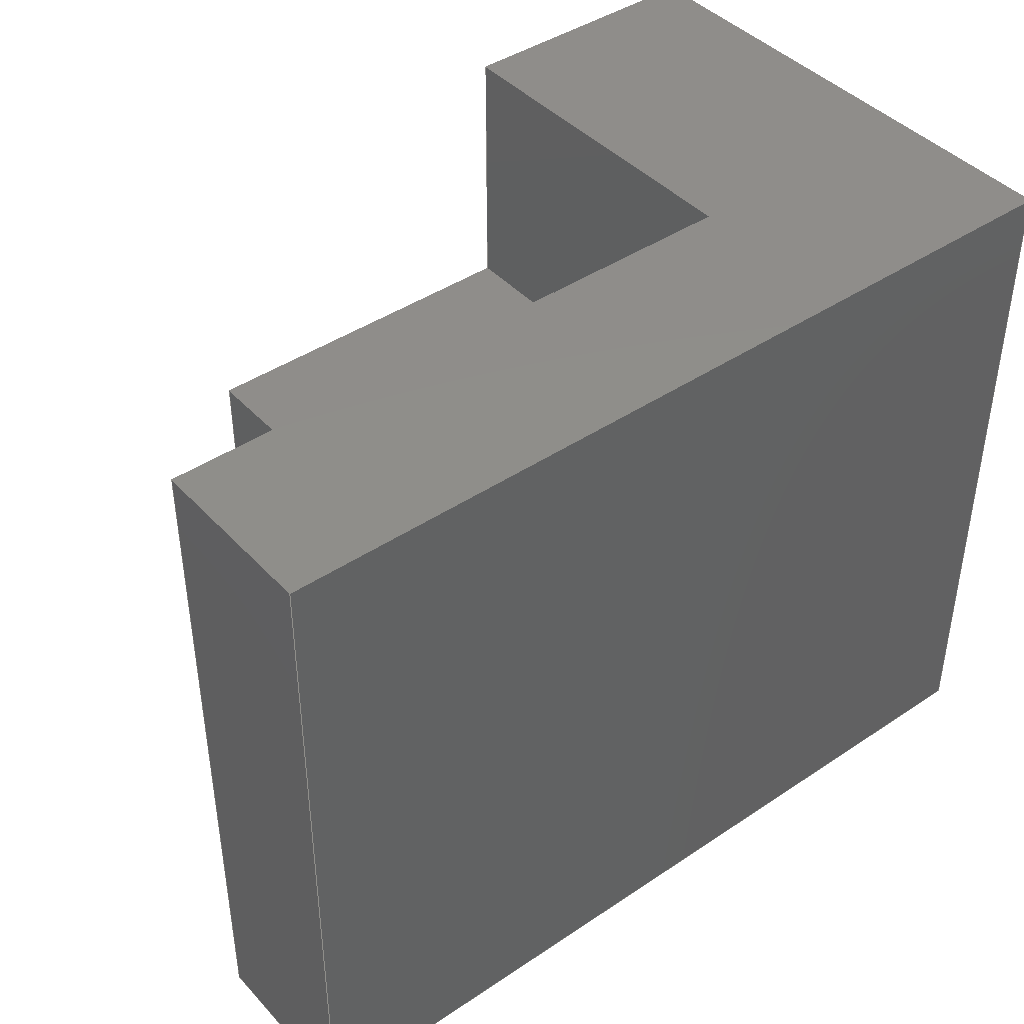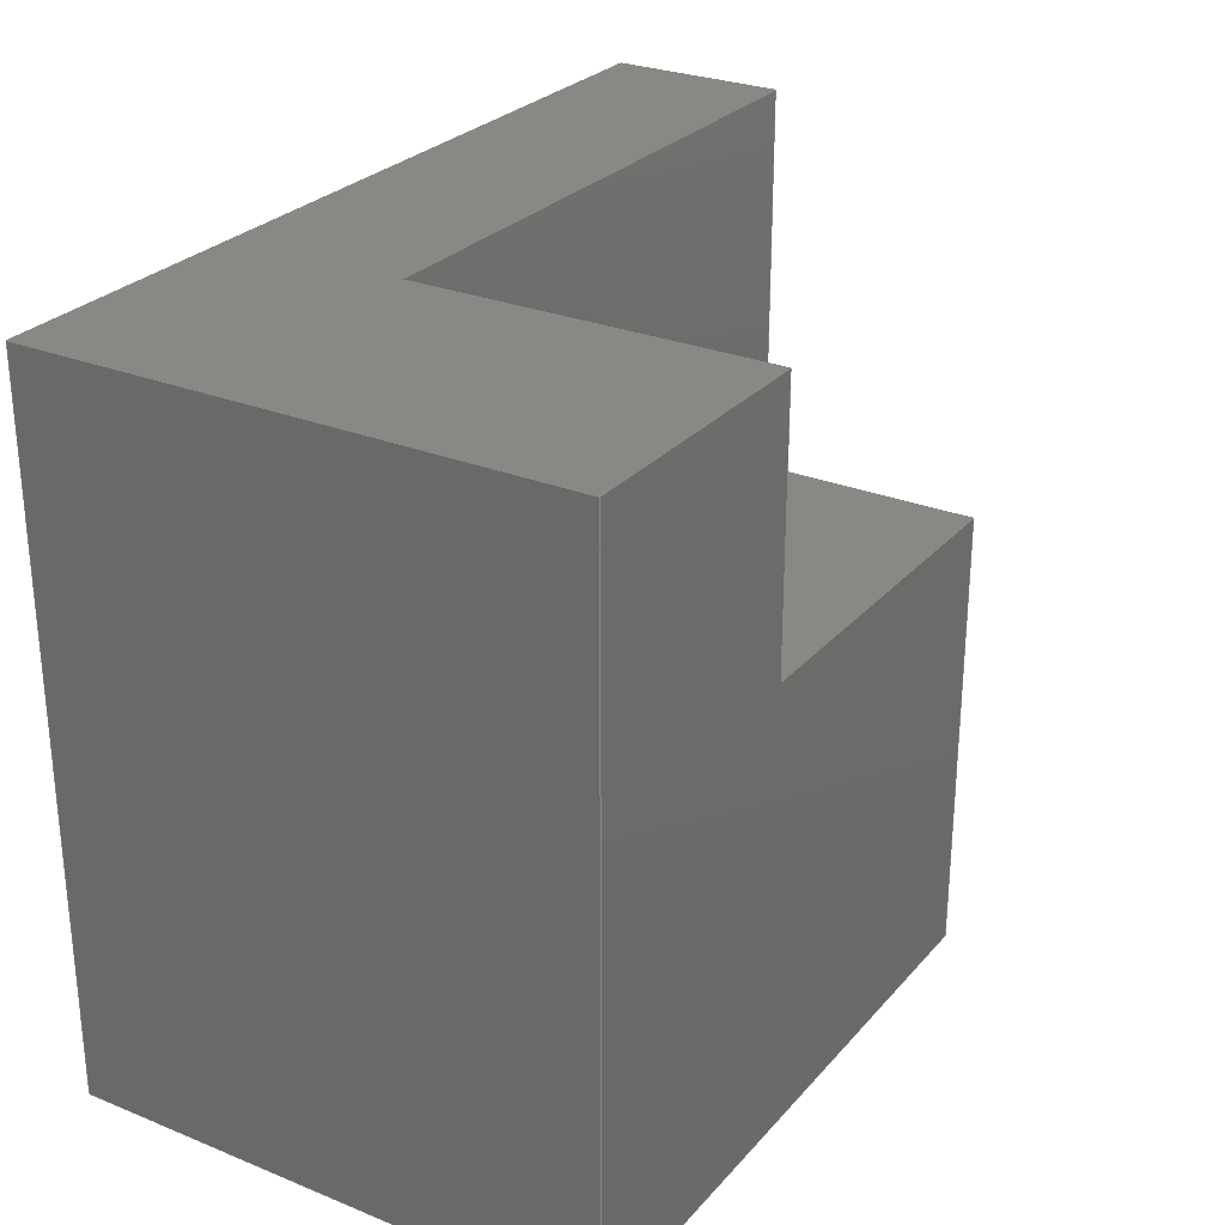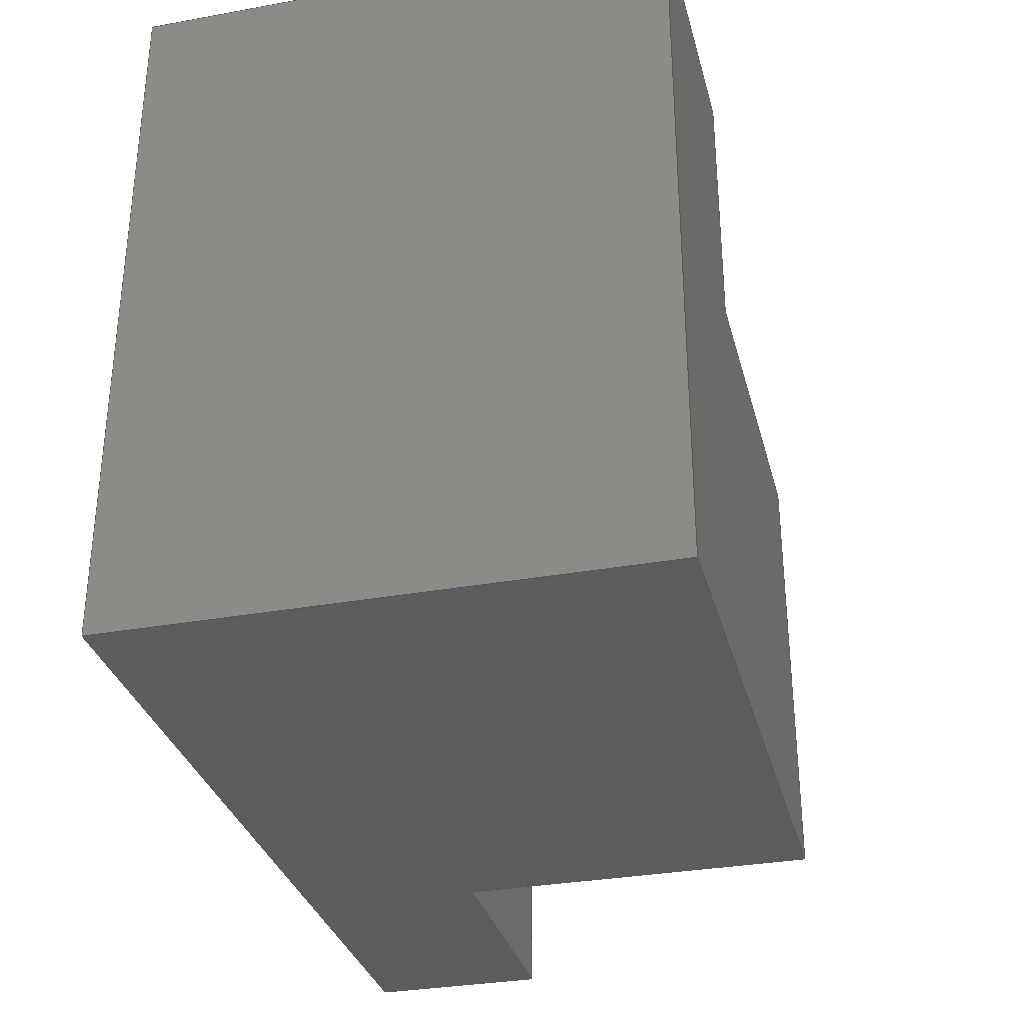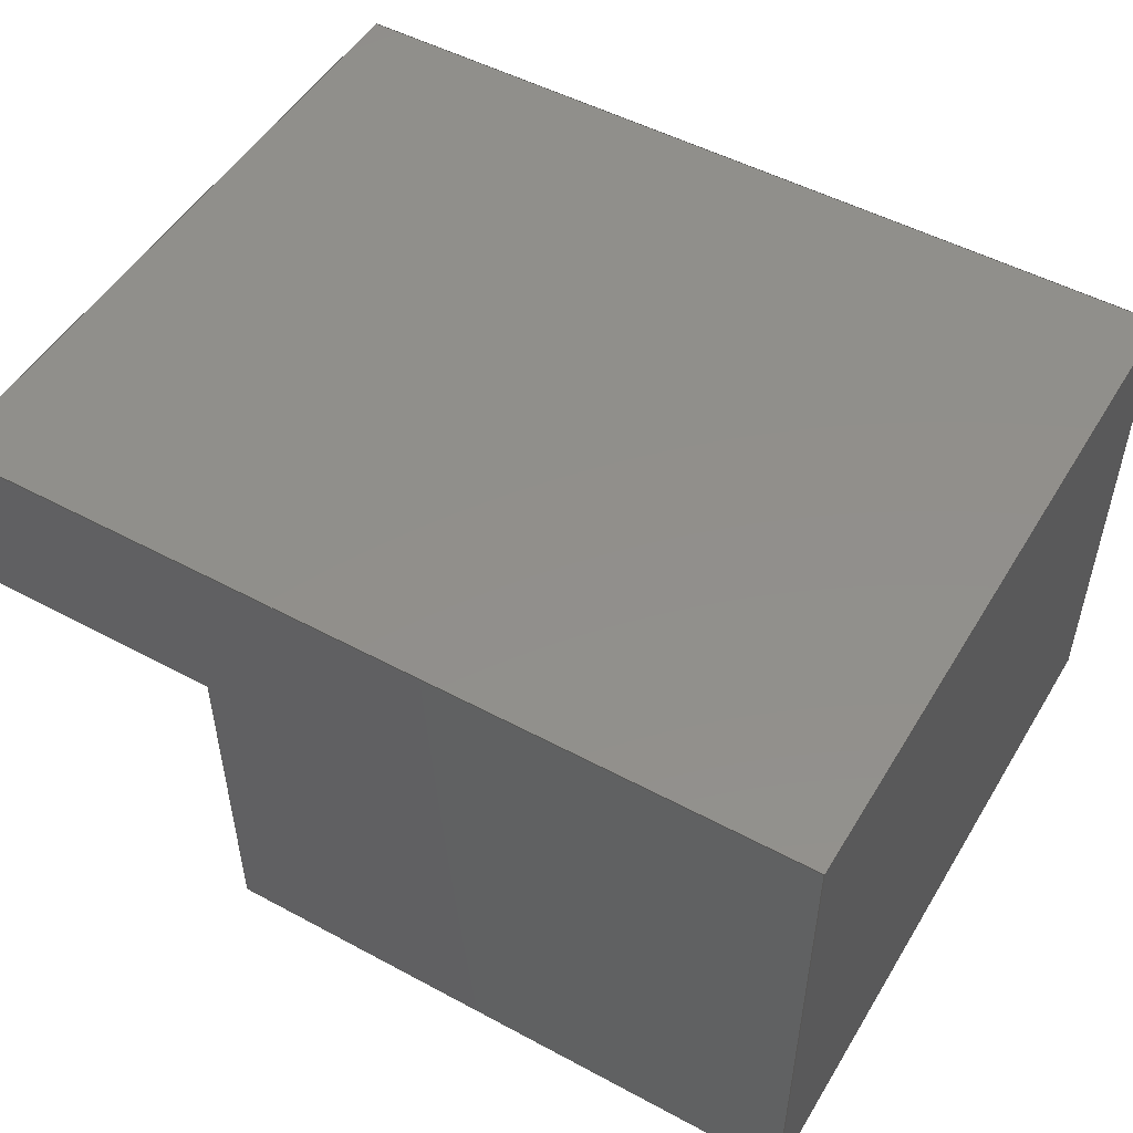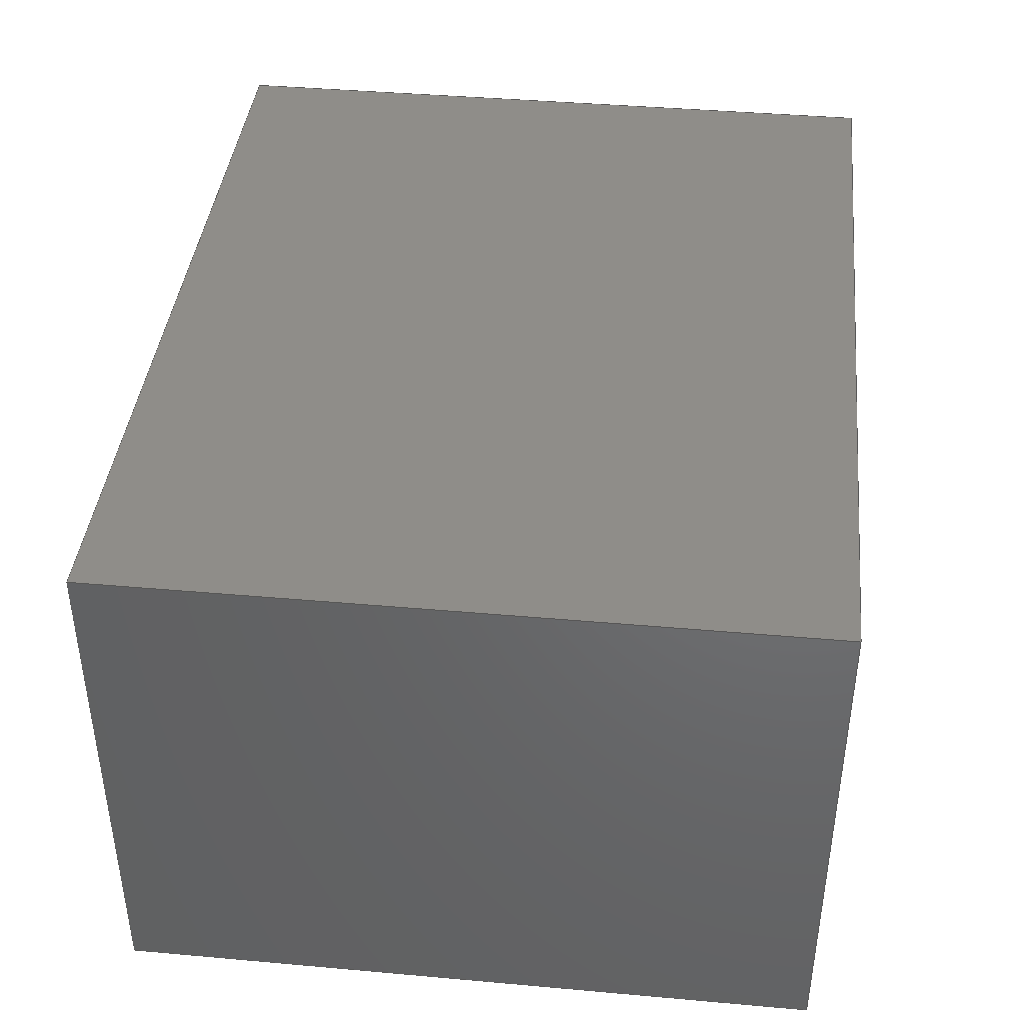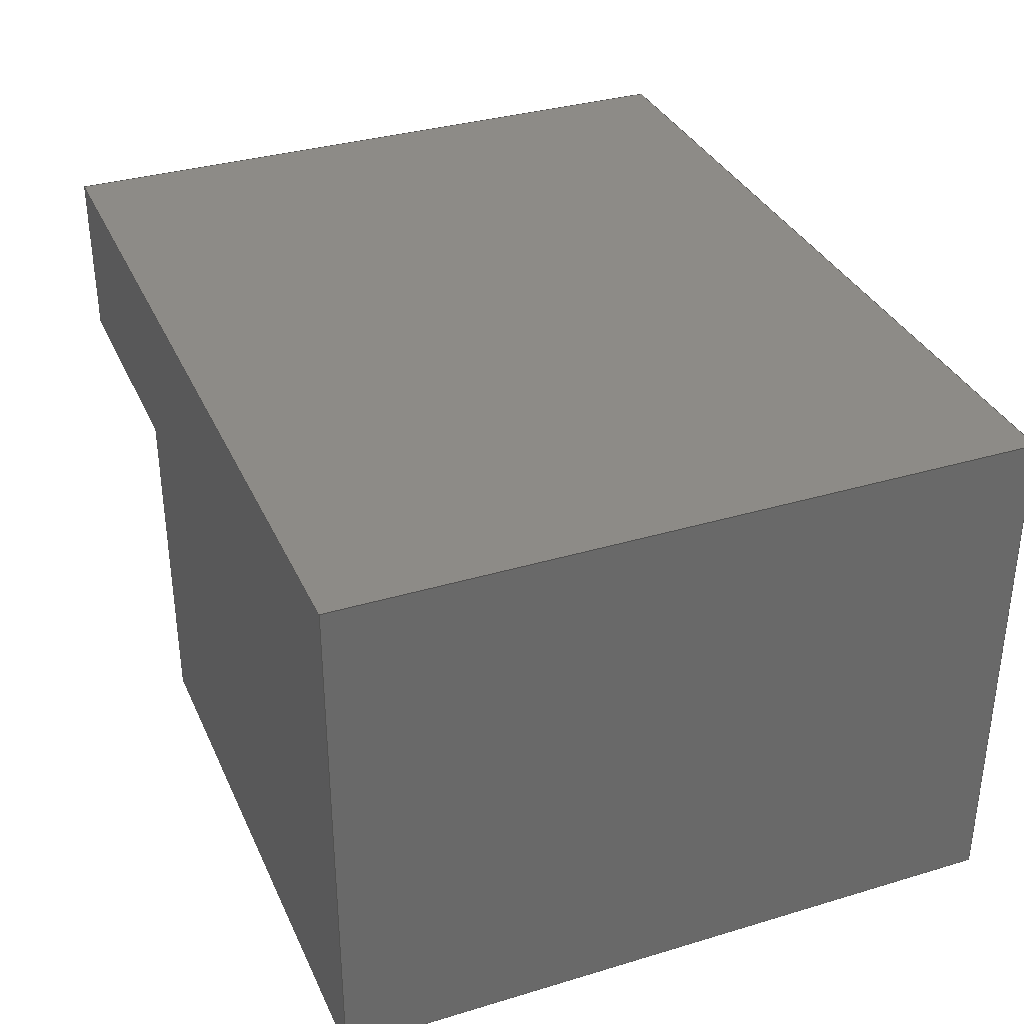
<metadata>
{"format":"iges","ext":"iges","renderer":"f3d","projection":"perspective","resolution":1024,"background":"white","views":[{"elev":42.5,"azim":141.3,"up":"+Z"},{"elev":27.4,"azim":-58.1,"up":"+Z"},{"elev":-32.2,"azim":-75.8,"up":"+Z"},{"elev":50.8,"azim":-149.6,"up":"+Y"},{"elev":41.0,"azim":-83.8,"up":"+Y"},{"elev":34.3,"azim":-112.0,"up":"+Y"}]}
</metadata>
<code>

,,31HOpen CASCADE IGES processor 7.6,13HFilename.iges,
16HOpen CASCADE 7.6,31HOpen CASCADE IGES processor 7.6,32,308,15,308,15,
,1,2,2HMM,1,0.01,15H2.023e+07,1e-07,40,,,11,0,
15H2.023e+07,;
     402       1       0       0       0       0       0       000000000
     402       0       0       1       1                               0
     144       2       0       0       0       0       0       000020000
     144       0       0       1       0                               0
     108       3       0       0       0       0       0       000010000
     108       0       0       2       0                               0
     142       5       0       0       0       0       0       000010500
     142       0       0       1       0                               0
     102       6       0       0       0       0       0       000010000
     102       0       0       1       0                               0
     110       7       0       0       0       0       0       000010000
     110       0       0       1       0                               0
     110       8       0       0       0       0       0       000010000
     110       0       0       1       0                               0
     110       9       0       0       0       0       0       000010000
     110       0       0       1       0                               0
     110      10       0       0       0       0       0       000010000
     110       0       0       1       0                               0
     110      11       0       0       0       0       0       000010000
     110       0       0       1       0                               0
     110      12       0       0       0       0       0       000010000
     110       0       0       1       0                               0
     144      13       0       0       0       0       0       000020000
     144       0       0       1       0                               0
     108      14       0       0       0       0       0       000010000
     108       0       0       1       0                               0
     142      15       0       0       0       0       0       000010500
     142       0       0       1       0                               0
     102      16       0       0       0       0       0       000010000
     102       0       0       1       0                               0
     110      17       0       0       0       0       0       000010000
     110       0       0       1       0                               0
     110      18       0       0       0       0       0       000010000
     110       0       0       1       0                               0
     110      19       0       0       0       0       0       000010000
     110       0       0       1       0                               0
     110      20       0       0       0       0       0       000010000
     110       0       0       1       0                               0
     144      21       0       0       0       0       0       000020000
     144       0       0       1       0                               0
     108      22       0       0       0       0       0       000010000
     108       0       0       1       0                               0
     142      23       0       0       0       0       0       000010500
     142       0       0       1       0                               0
     102      24       0       0       0       0       0       000010000
     102       0       0       1       0                               0
     110      25       0       0       0       0       0       000010000
     110       0       0       1       0                               0
     110      26       0       0       0       0       0       000010000
     110       0       0       1       0                               0
     110      27       0       0       0       0       0       000010000
     110       0       0       1       0                               0
     110      28       0       0       0       0       0       000010000
     110       0       0       1       0                               0
     144      29       0       0       0       0       0       000020000
     144       0       0       1       0                               0
     108      30       0       0       0       0       0       000010000
     108       0       0       1       0                               0
     142      31       0       0       0       0       0       000010500
     142       0       0       1       0                               0
     102      32       0       0       0       0       0       000010000
     102       0       0       1       0                               0
     110      33       0       0       0       0       0       000010000
     110       0       0       1       0                               0
     110      34       0       0       0       0       0       000010000
     110       0       0       1       0                               0
     110      35       0       0       0       0       0       000010000
     110       0       0       1       0                               0
     110      36       0       0       0       0       0       000010000
     110       0       0       1       0                               0
     144      37       0       0       0       0       0       000020000
     144       0       0       1       0                               0
     108      38       0       0       0       0       0       000010000
     108       0       0       1       0                               0
     142      39       0       0       0       0       0       000010500
     142       0       0       1       0                               0
     102      40       0       0       0       0       0       000010000
     102       0       0       1       0                               0
     110      41       0       0       0       0       0       000010000
     110       0       0       1       0                               0
     110      42       0       0       0       0       0       000010000
     110       0       0       1       0                               0
     110      43       0       0       0       0       0       000010000
     110       0       0       1       0                               0
     110      44       0       0       0       0       0       000010000
     110       0       0       1       0                               0
     144      45       0       0       0       0       0       000020000
     144       0       0       1       0                               0
     108      46       0       0       0       0       0       000010000
     108       0       0       1       0                               0
     142      47       0       0       0       0       0       000010500
     142       0       0       1       0                               0
     102      48       0       0       0       0       0       000010000
     102       0       0       1       0                               0
     110      49       0       0       0       0       0       000010000
     110       0       0       1       0                               0
     110      50       0       0       0       0       0       000010000
     110       0       0       1       0                               0
     110      51       0       0       0       0       0       000010000
     110       0       0       1       0                               0
     110      52       0       0       0       0       0       000010000
     110       0       0       1       0                               0
     110      53       0       0       0       0       0       000010000
     110       0       0       1       0                               0
     110      54       0       0       0       0       0       000010000
     110       0       0       1       0                               0
     144      55       0       0       0       0       0       000020000
     144       0       0       1       0                               0
     108      56       0       0       0       0       0       000010000
     108       0       0       1       0                               0
     142      57       0       0       0       0       0       000010500
     142       0       0       1       0                               0
     102      58       0       0       0       0       0       000010000
     102       0       0       1       0                               0
     110      59       0       0       0       0       0       000010000
     110       0       0       1       0                               0
     110      60       0       0       0       0       0       000010000
     110       0       0       1       0                               0
     110      61       0       0       0       0       0       000010000
     110       0       0       1       0                               0
     110      62       0       0       0       0       0       000010000
     110       0       0       1       0                               0
     110      63       0       0       0       0       0       000010000
     110       0       0       1       0                               0
     110      64       0       0       0       0       0       000010000
     110       0       0       1       0                               0
     144      65       0       0       0       0       0       000020000
     144       0       0       1       0                               0
     108      66       0       0       0       0       0       000010000
     108       0       0       1       0                               0
     142      67       0       0       0       0       0       000010500
     142       0       0       1       0                               0
     102      68       0       0       0       0       0       000010000
     102       0       0       1       0                               0
     110      69       0       0       0       0       0       000010000
     110       0       0       1       0                               0
     110      70       0       0       0       0       0       000010000
     110       0       0       1       0                               0
     110      71       0       0       0       0       0       000010000
     110       0       0       1       0                               0
     110      72       0       0       0       0       0       000010000
     110       0       0       1       0                               0
     144      73       0       0       0       0       0       000020000
     144       0       0       1       0                               0
     108      74       0       0       0       0       0       000010000
     108       0       0       1       0                               0
     142      75       0       0       0       0       0       000010500
     142       0       0       1       0                               0
     102      76       0       0       0       0       0       000010000
     102       0       0       1       0                               0
     110      77       0       0       0       0       0       000010000
     110       0       0       1       0                               0
     110      78       0       0       0       0       0       000010000
     110       0       0       1       0                               0
     110      79       0       0       0       0       0       000010000
     110       0       0       1       0                               0
     110      80       0       0       0       0       0       000010000
     110       0       0       1       0                               0
     144      81       0       0       0       0       0       000020000
     144       0       0       1       0                               0
     108      82       0       0       0       0       0       000010000
     108       0       0       2       0                               0
     142      84       0       0       0       0       0       000010500
     142       0       0       1       0                               0
     102      85       0       0       0       0       0       000010000
     102       0       0       1       0                               0
     110      86       0       0       0       0       0       000010000
     110       0       0       1       0                               0
     110      87       0       0       0       0       0       000010000
     110       0       0       1       0                               0
     110      88       0       0       0       0       0       000010000
     110       0       0       1       0                               0
     110      89       0       0       0       0       0       000010000
     110       0       0       1       0                               0
     110      90       0       0       0       0       0       000010000
     110       0       0       1       0                               0
     110      91       0       0       0       0       0       000010000
     110       0       0       1       0                               0
402,10,3,23,39,55,71,87,107,127,143,159;                         0000001
144,5,1,0,7;                                                     0000003
108,1.05e-15,-1.1e-16,-1,-2.209e-14,0,-25,1.665e-14,-4.16e-15, 0000005
0;                                                              0000005
142,0,5,0,9,2;                                                   0000007
102,6,11,13,15,17,19,21;                                         0000009
110,10,-6.8e-15,1.79e-15,-25,1.665e-14,-4.16e-15;              0000011
110,-25,-1.116e-14,3.553e-14,-25,30,1.213e-14;    0000013
110,-25,30,-3.414e-14,25,30,-2.564e-14;                      0000015
110,25,30,-5.893e-14,25,20,-5.113e-14;           0000017
110,25,20,5e-15,10,20,-5.05e-15;                            0000019
110,10,20,0,10,1.066e-14,-1.2e-15;                     0000021
144,25,1,0,27;                                                   0000023
108,-1,6.7e-16,1.1e-16,25,0,-25,15,20,0;                   0000025
142,0,25,0,29,2;                                                 0000027
102,4,31,33,35,37;                                               0000029
110,-25,-1.097e-14,8.527e-14,-25,-3.337e-14,40;         0000031
110,-25,7.105e-15,40,-25,30,40;                       0000033
110,-25,30,40,-25,30,1.066e-14;                       0000035
110,-25,30,1.213e-14,-25,-1.116e-14,3.553e-14;    0000037
144,41,1,0,43;                                                   0000039
108,-2.2e-16,1,-7.8e-16,30,0,-25,30,-3.414e-14,0;           0000041
142,0,41,0,45,2;                                                 0000043
102,4,47,49,51,53;                                               0000045
110,25,30,40,25,30,-6.04e-14;                        0000047
110,25,30,-2.564e-14,-25,30,-3.414e-14;                      0000049
110,-25,30,1.066e-14,-25,30,40;                       0000051
110,-25,30,40,25,30,40;                                    0000053
144,57,1,0,59;                                                   0000055
108,1,-6.7e-16,-1.1e-16,25,0,25,15,20,0;                   0000057
142,0,57,0,61,2;                                                 0000059
102,4,63,65,67,69;                                               0000061
110,25,20,40,25,20,7.105e-15;                         0000063
110,25,20,-5.113e-14,25,30,-5.893e-14;           0000065
110,25,30,-6.04e-14,25,30,40;                        0000067
110,25,30,40,25,20,40;                                     0000069
144,73,1,0,75;                                                   0000071
108,1,-9.3e-16,4.6e-16,10,0,10,10,12.5,0;                   0000073
142,0,73,0,77,2;                                                 0000075
102,4,79,81,83,85;                                               0000077
110,10,-9.5e-15,25,10,3e-15,-1.776e-15;                0000079
110,10,1.066e-14,-1.2e-15,10,20,0;                     0000081
110,10,20,7.105e-15,10,20,25;                         0000083
110,10,20,25,10,-9.49e-15,25;                               0000085
144,89,1,0,91;                                                   0000087
108,2.2e-16,-1,7.8e-16,1.349e-14,0,-25,1.221e-14,40,0;       0000089
142,0,89,0,93,2;                                                 0000091
102,6,95,97,99,101,103,105;                                      0000093
110,-10,2.16e-15,40,-25,1.221e-14,40;                        0000095
110,-25,-3.337e-14,40,-25,-1.097e-14,8.527e-14;         0000097
110,-25,1.665e-14,-4.16e-15,10,-6.8e-15,1.79e-15;              0000099
110,10,3e-15,-1.776e-15,10,-9.5e-15,25;                0000101
110,10,3.26e-15,25,-10,1.886e-14,25;                         0000103
110,-10,-8e-15,25,-10,-1.97e-14,40;                         0000105
144,109,1,0,111;                                                 0000107
108,-1.05e-15,1.1e-16,1,40,0,-25,30,40,0;                  0000109
142,0,109,0,113,2;                                               0000111
102,6,115,117,119,121,123,125;                                   0000113
110,25,30,40,-25,30,40;                                    0000115
110,-25,30,40,-25,7.105e-15,40;                       0000117
110,-25,1.221e-14,40,-10,2.16e-15,40;                        0000119
110,-10,-1.966e-14,40,-10,20,40;                            0000121
110,-10,20,40,25,20,40;                                    0000123
110,25,20,40,25,30,40;                                     0000125
144,129,1,0,131;                                                 0000127
108,-8.9e-16,1.1e-16,1,25,0,25,20,25,0;                    0000129
142,0,129,0,133,2;                                               0000131
102,4,135,137,139,141;                                           0000133
110,10,-9.49e-15,25,10,20,25;                               0000135
110,10,20,25,-10,20,25;                                    0000137
110,-10,20,25,-10,1.421e-14,25;                       0000139
110,-10,1.886e-14,25,10,3.26e-15,25;                         0000141
144,145,1,0,147;                                                 0000143
108,1,-7.8e-16,1.3e-16,-10,0,-10,10,32.5,0;                 0000145
142,0,145,0,149,2;                                               0000147
102,4,151,153,155,157;                                           0000149
110,-10,-1.97e-14,40,-10,-8e-15,25;                         0000151
110,-10,1.421e-14,25,-10,20,25;                       0000153
110,-10,20,25,-10,20,40;                                   0000155
110,-10,20,40,-10,-1.966e-14,40;                            0000157
144,161,1,0,163;                                                 0000159
108,-1.07e-15,-1,4.9e-16,-20,0,10.83,20,23.33,  0000161
0;                                                              0000161
142,0,161,0,165,2;                                               0000163
102,6,167,169,171,173,175,177;                                   0000165
110,10,20,-5.05e-15,25,20,5e-15;                            0000167
110,25,20,7.105e-15,25,20,40;                         0000169
110,25,20,40,-10,20,40;                                    0000171
110,-10,20,40,-10,20,25;                                   0000173
110,-10,20,25,10,20,25;                                    0000175
110,10,20,25,10,20,7.105e-15;                         0000177
S      1G      4D    178P     91
</code>
